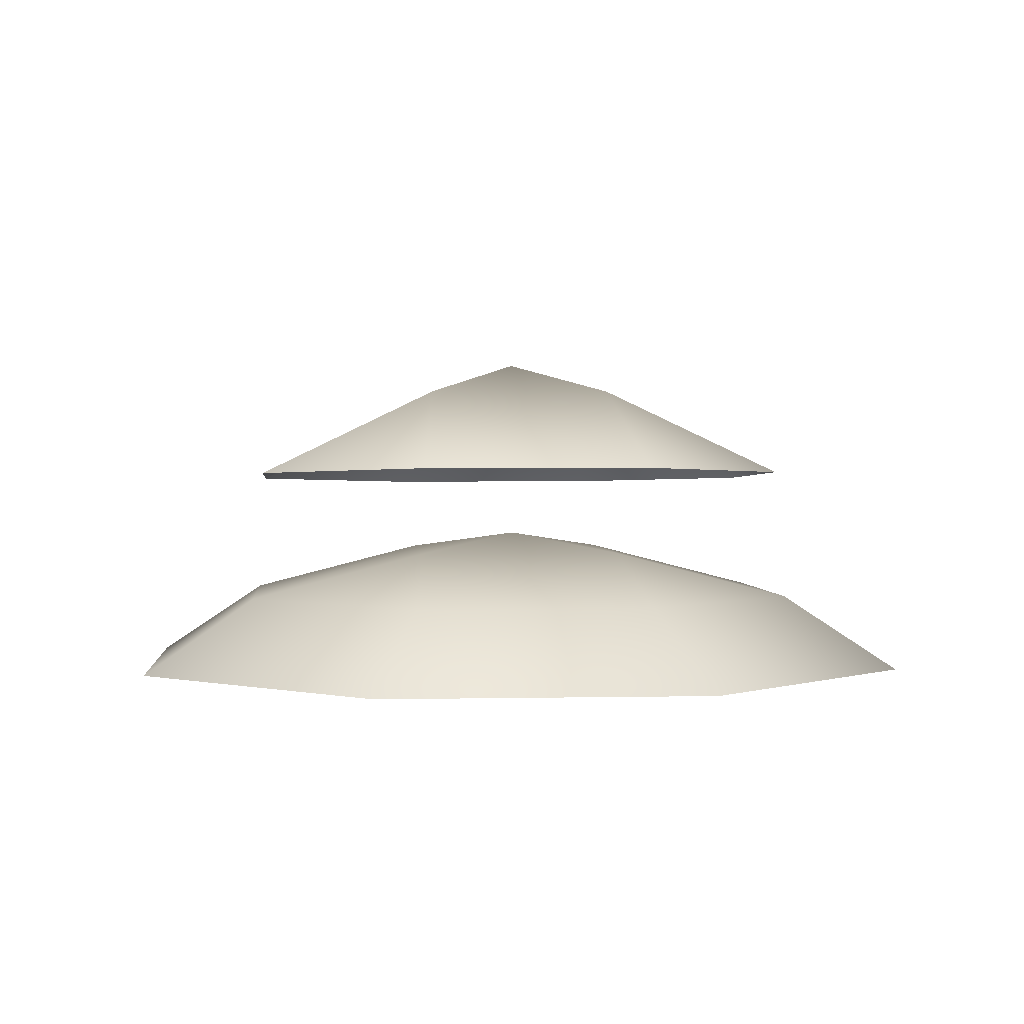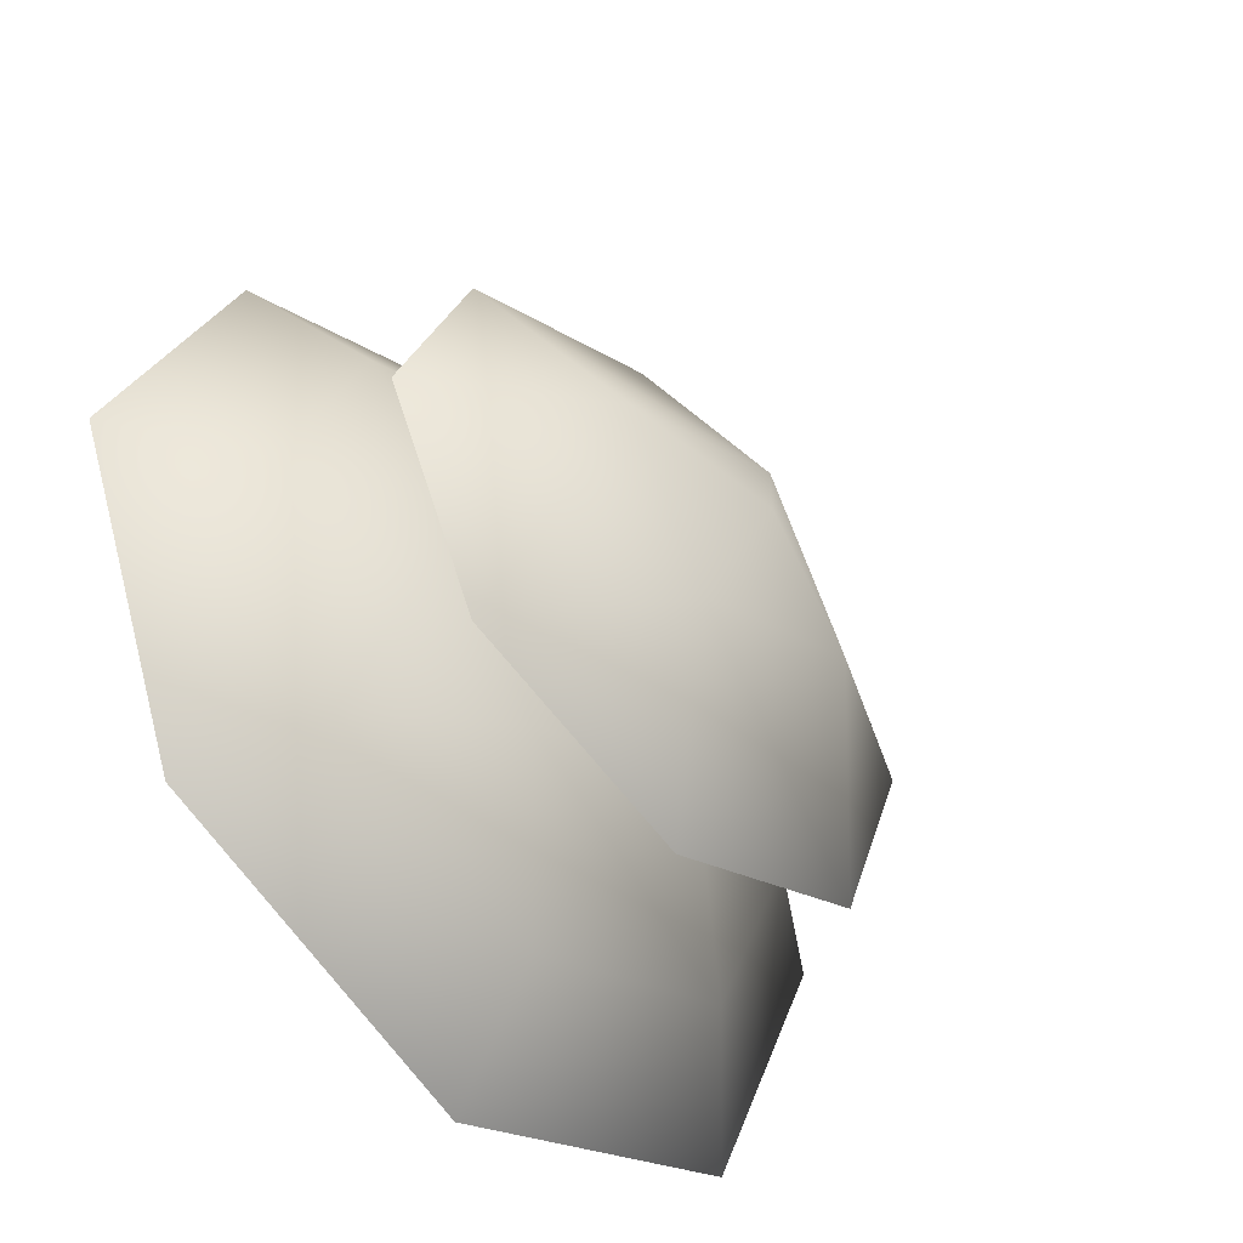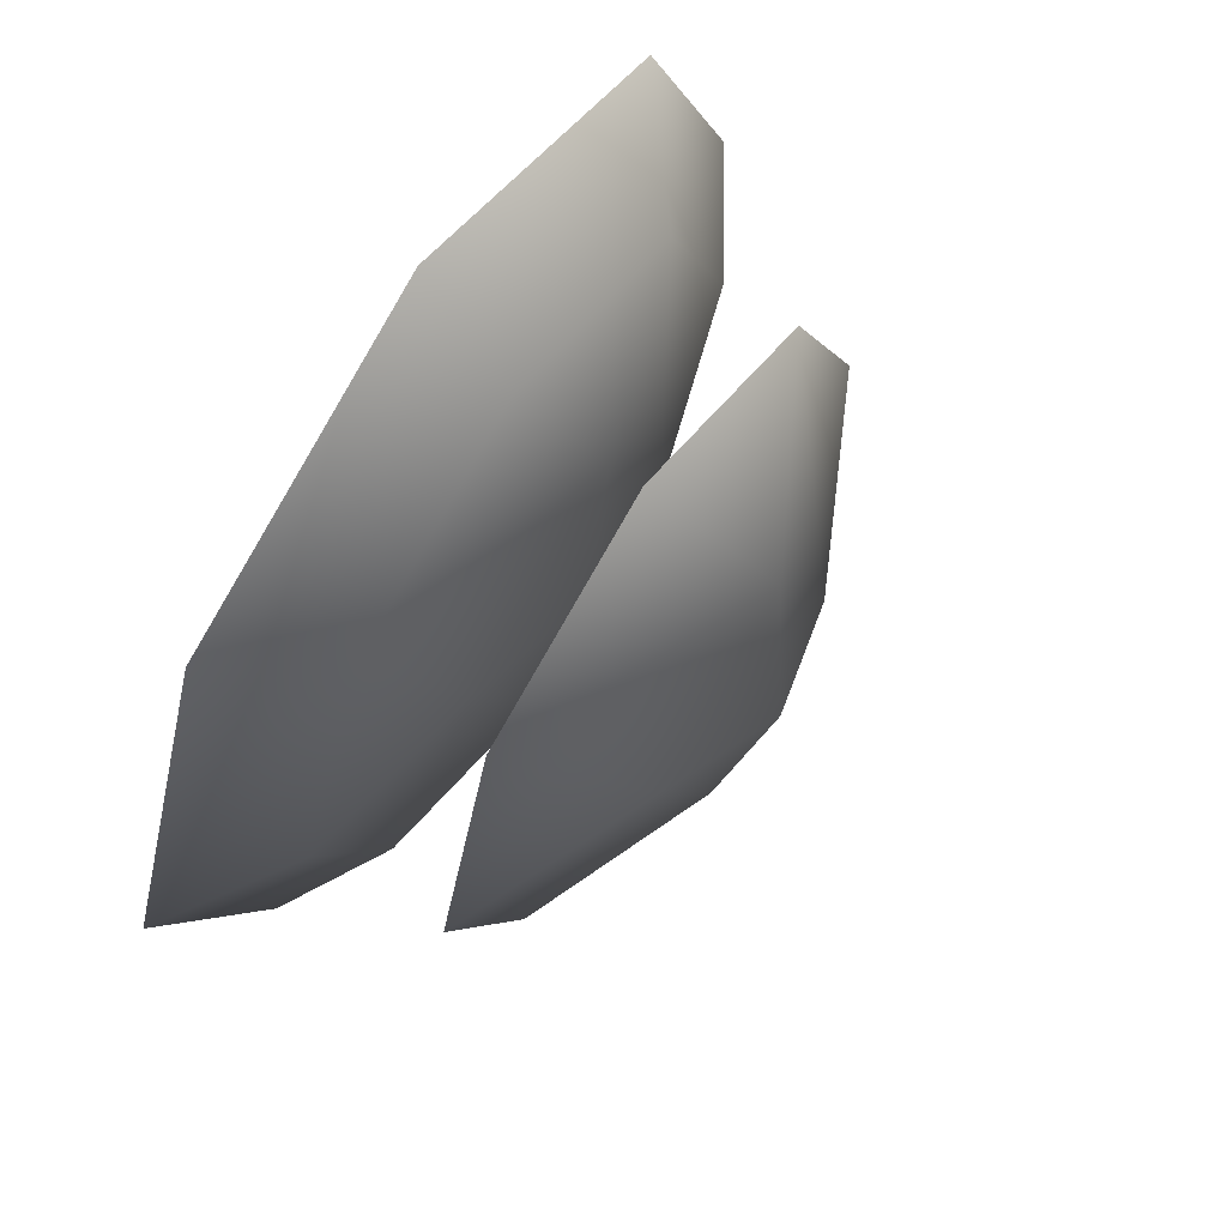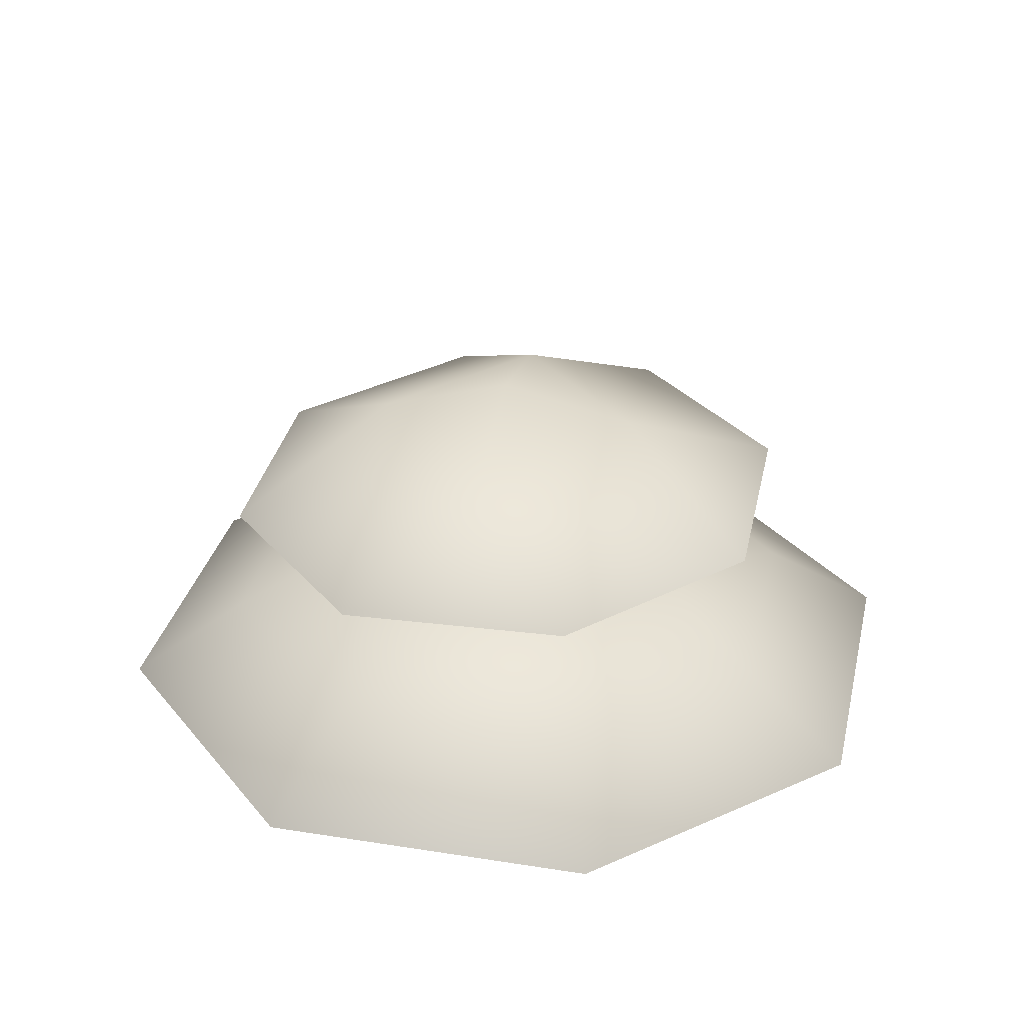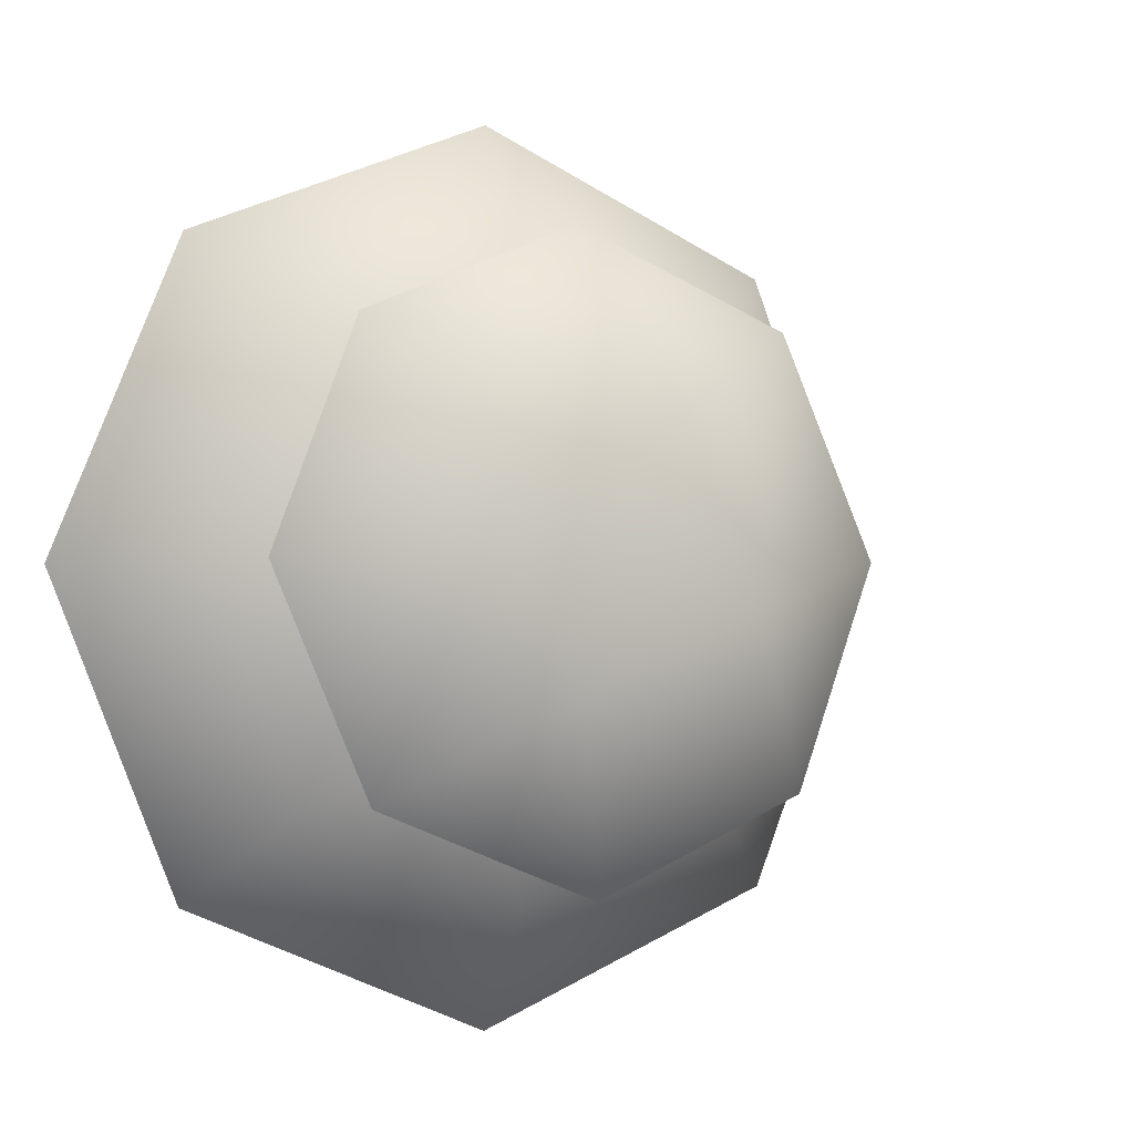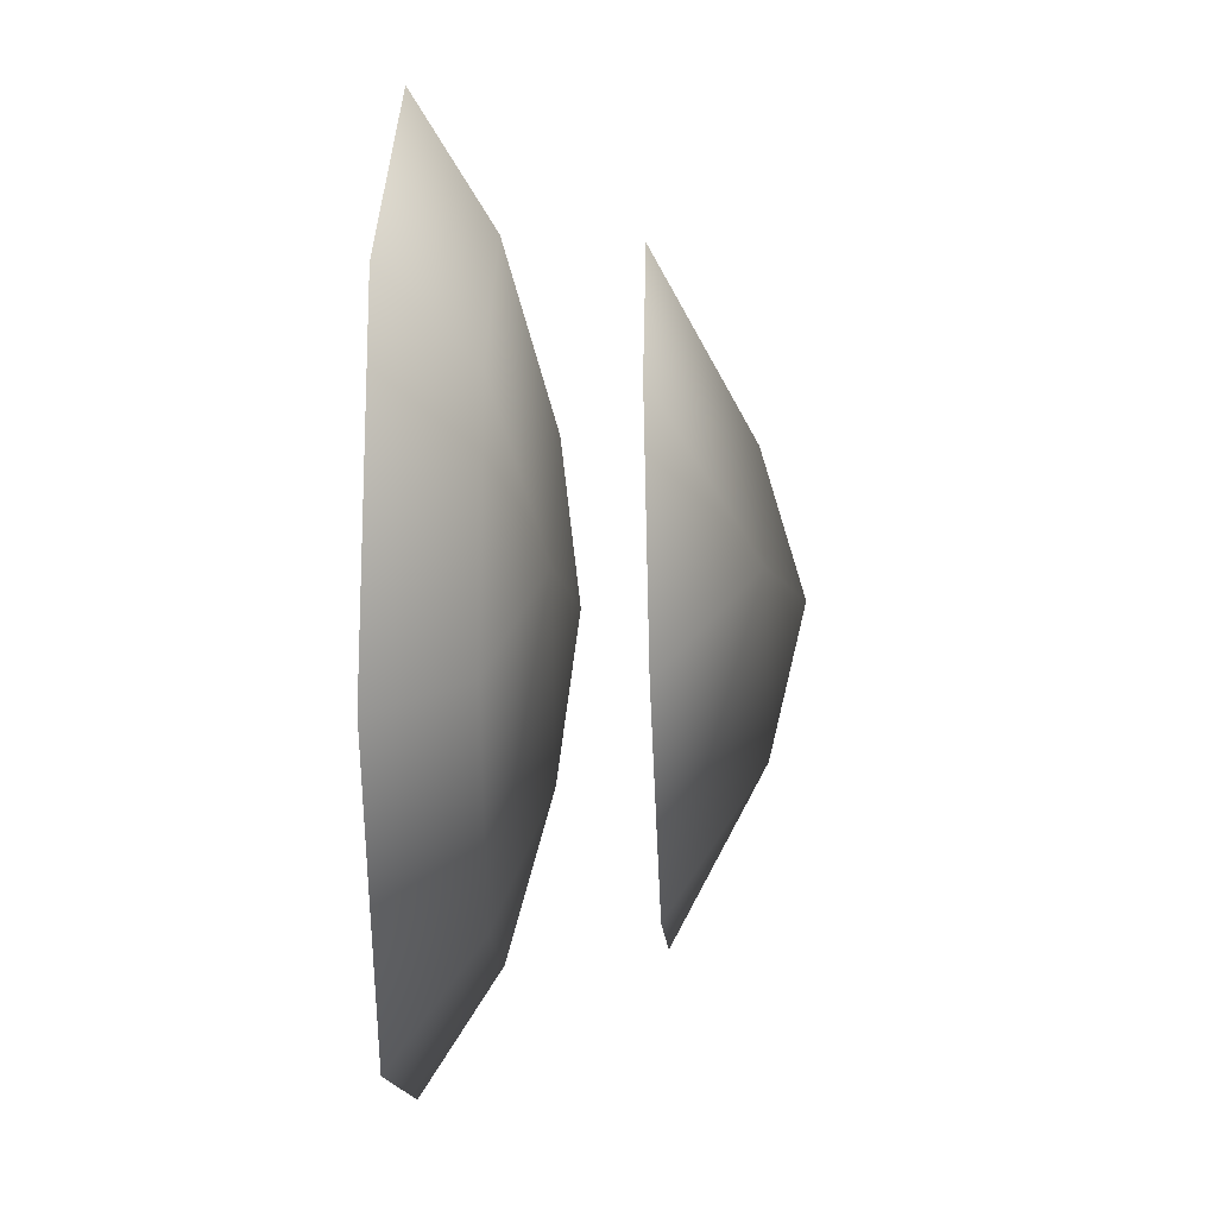
<metadata>
{"format":"obj","ext":"obj","renderer":"f3d","projection":"perspective","resolution":1024,"background":"white","views":[{"elev":1.6,"azim":-162.3,"up":"+Y"},{"elev":-48.6,"azim":132.1,"up":"+Z"},{"elev":68.0,"azim":123.2,"up":"+Z"},{"elev":31.5,"azim":80.2,"up":"+Y"},{"elev":-2.8,"azim":151.6,"up":"+Z"},{"elev":9.9,"azim":91.2,"up":"+Z"}]}
</metadata>
<code>
v -1.085e-06 0.4694 -1.252
v -0.8856 0.4694 -0.8856
v -1.084e-06 0.1625 -1.74
v -1.23 0.1625 -1.23
v -1.252 0.4694 -1.892e-06
v -1.74 0.1625 -1.541e-06
v -0.8856 0.4694 0.8856
v -1.23 0.1625 1.23
v -1.074e-06 0.4694 1.252
v -6.865e-07 0.1625 1.74
v 0.8856 0.4694 0.8856
v 1.23 0.1625 1.23
v 1.252 0.4694 -1.843e-06
v 1.74 0.1625 -3.127e-06
v 0.8856 0.4694 -0.8856
v 1.23 0.1625 -1.23
v 0.2316 0.6581 -0.5591
v -0.5591 0.6581 -0.2316
v -5.505e-06 0.7348 -1.631e-06
v -0.2316 0.6581 0.5591
v 0.5591 0.6581 0.2316
v 0.2121 1.367 -0.4781
v 0.01382 1.494 0.03013
v -0.4926 1.367 -0.1732
v -0.1878 1.338 0.5311
v 0.5168 1.337 0.2262
v -0.8632 1.037 -0.8268
v -0.01084 1.036 -1.196
v 0.8525 1.011 -0.8539
v -1.205 1.013 0.03639
v -0.8367 0.9775 0.8883
v 0.0266 0.952 1.23
v 0.879 0.9512 0.8611
v 1.221 0.9756 -0.00204
g Bush1_1169_294
f 1 3 2
f 2 3 4
f 2 4 5
f 5 4 6
f 5 6 7
f 7 6 8
f 7 8 9
f 9 8 10
f 9 10 11
f 11 10 12
f 11 12 13
f 13 12 14
f 13 14 15
f 15 14 16
f 15 16 1
f 1 16 3
f 15 1 17
f 1 2 17
f 17 2 18
f 2 5 18
f 5 7 18
f 17 18 19
f 18 20 19
f 18 7 20
f 7 9 20
f 9 11 20
f 20 21 19
f 21 17 19
f 20 11 21
f 11 13 21
f 13 15 21
f 21 15 17
f 22 24 23
f 24 25 23
f 25 26 23
f 26 22 23
f 22 27 24
f 28 27 22
f 29 28 22
f 26 29 22
f 27 30 24
f 30 31 24
f 24 31 25
f 31 32 25
f 32 33 25
f 25 33 26
f 33 34 26
f 34 29 26

</code>
